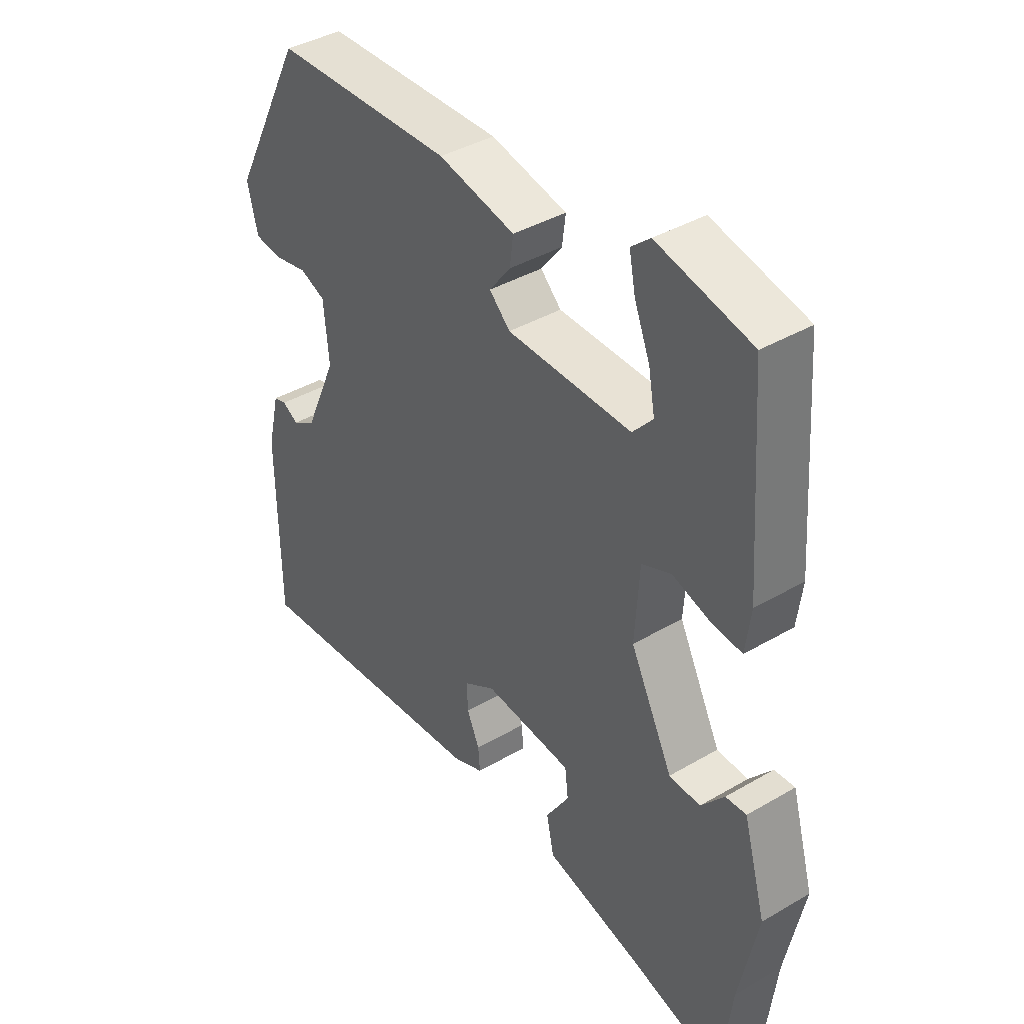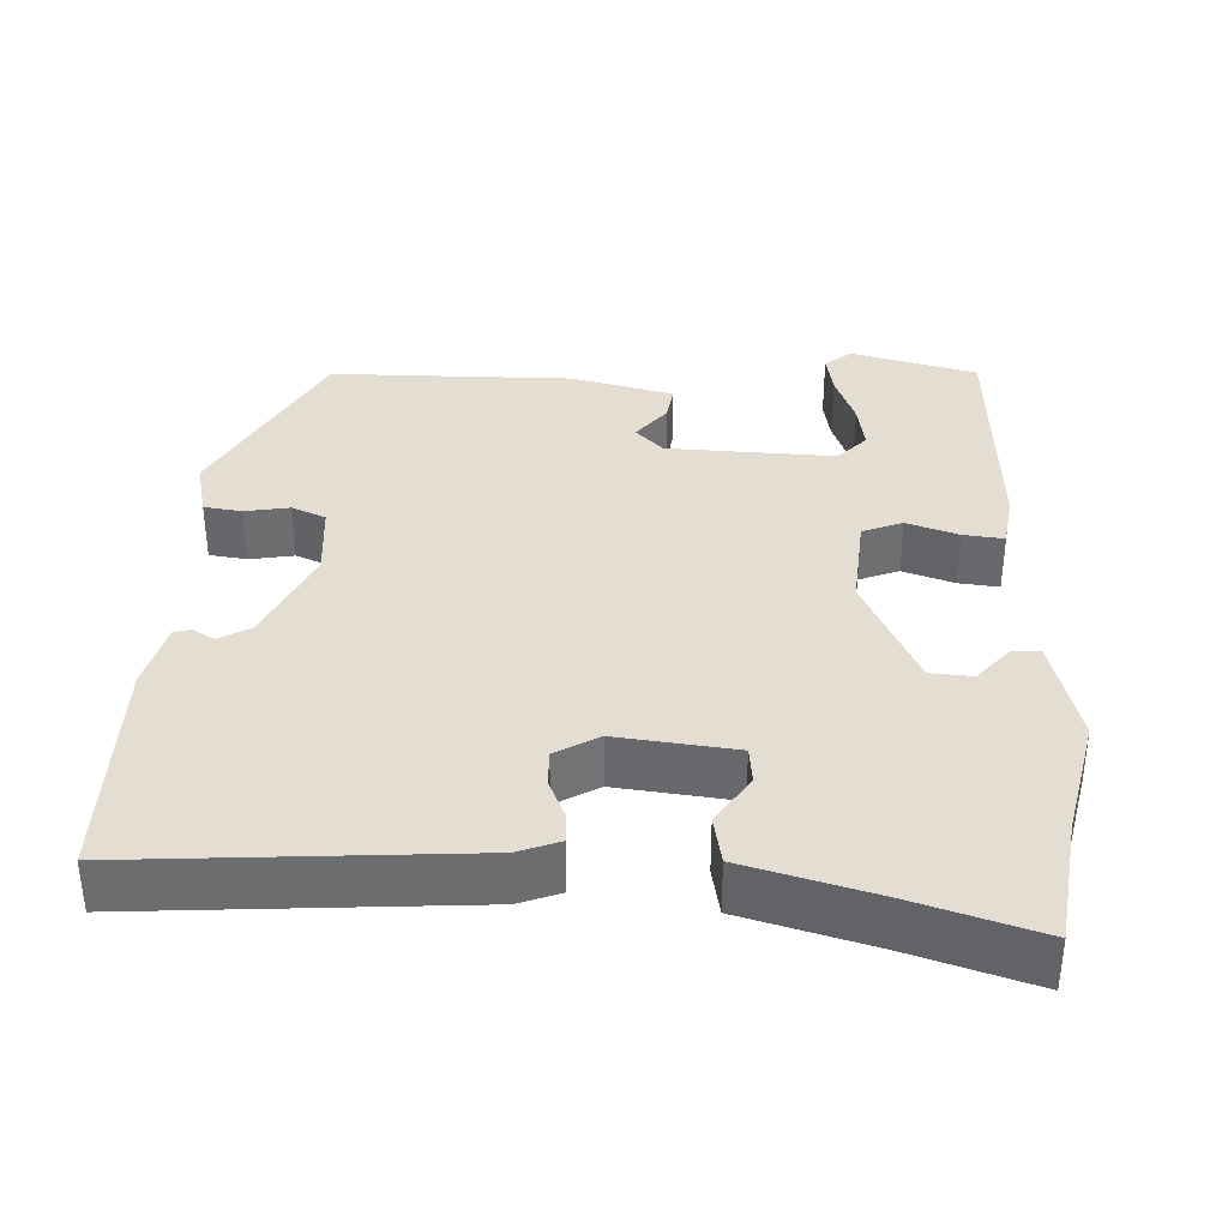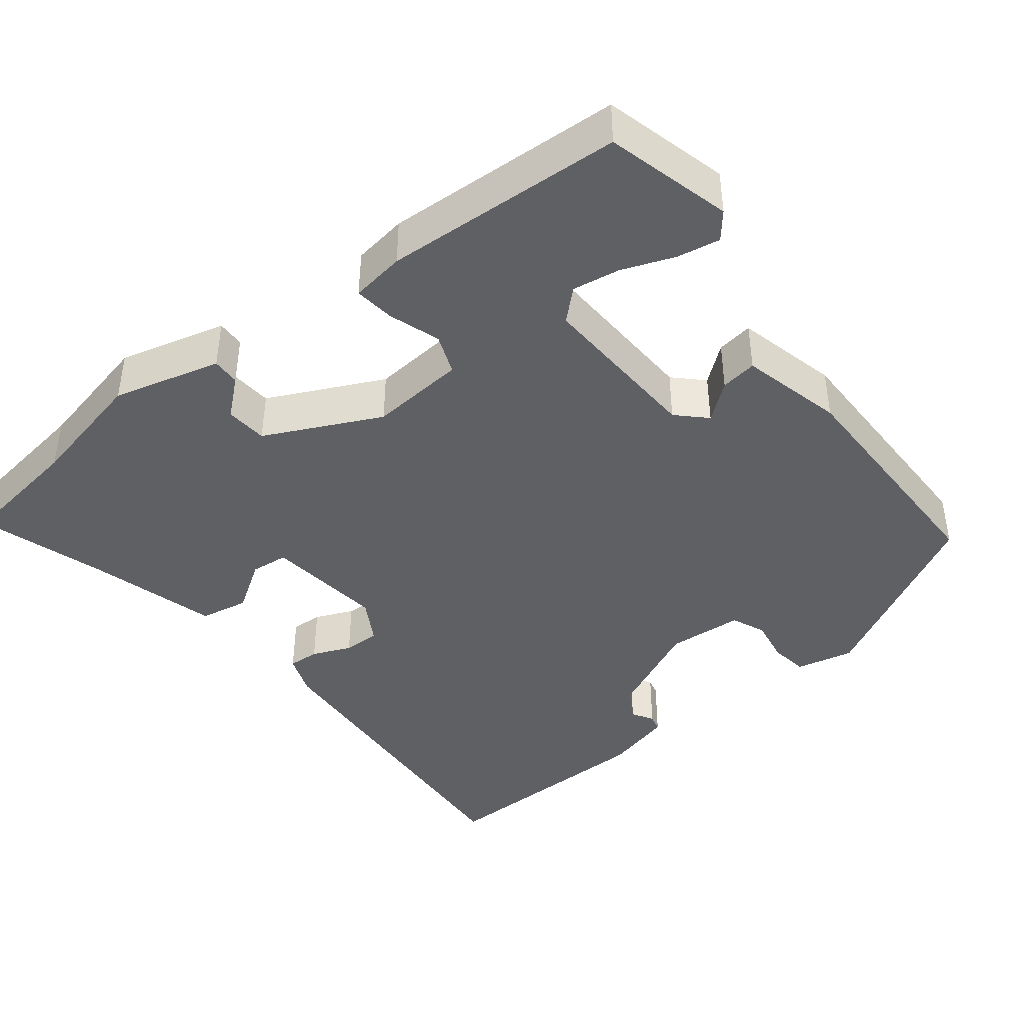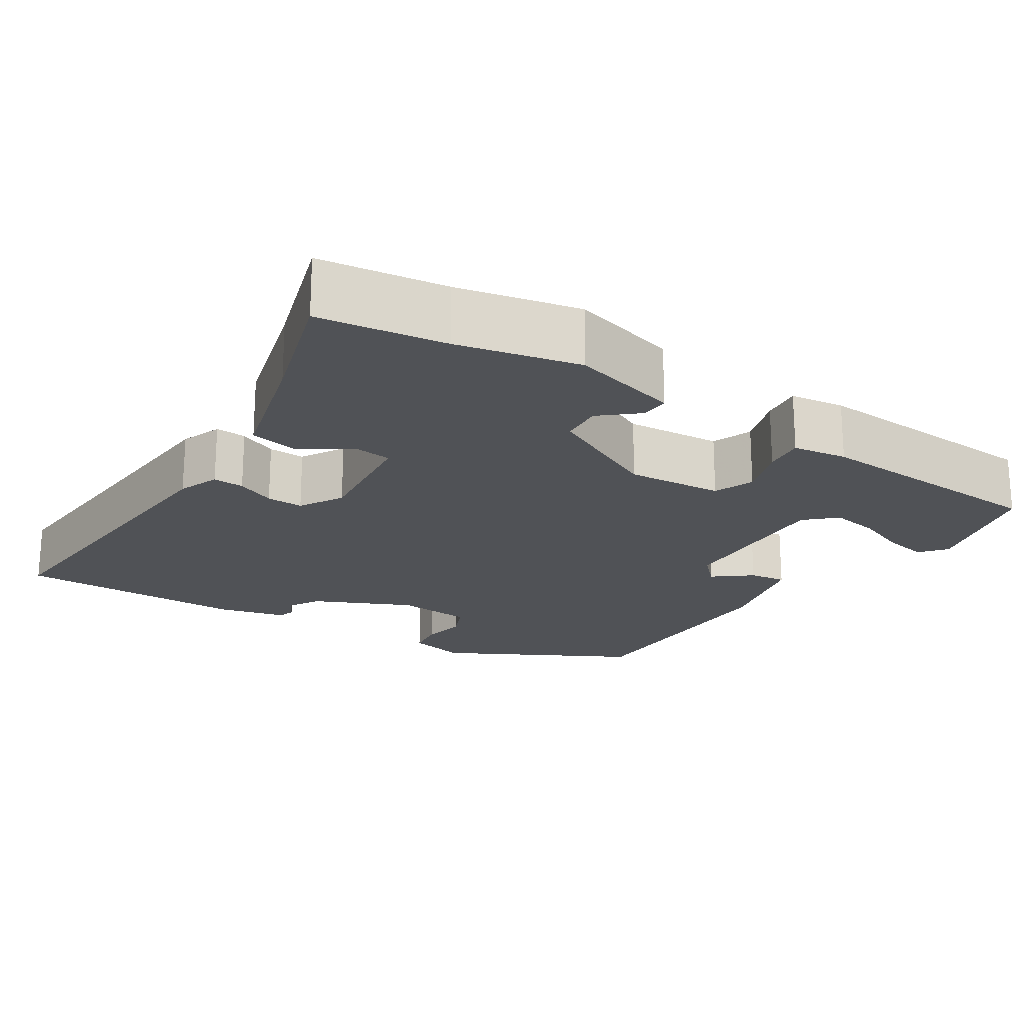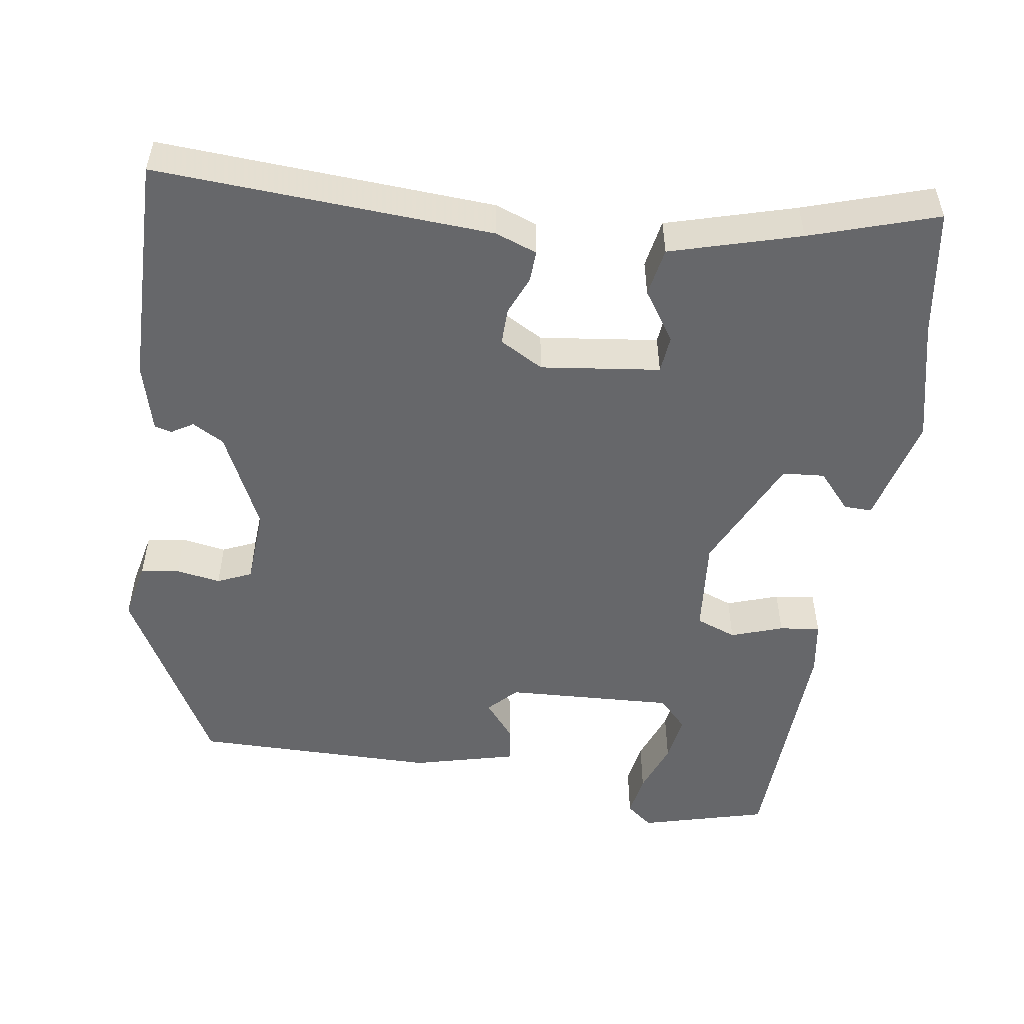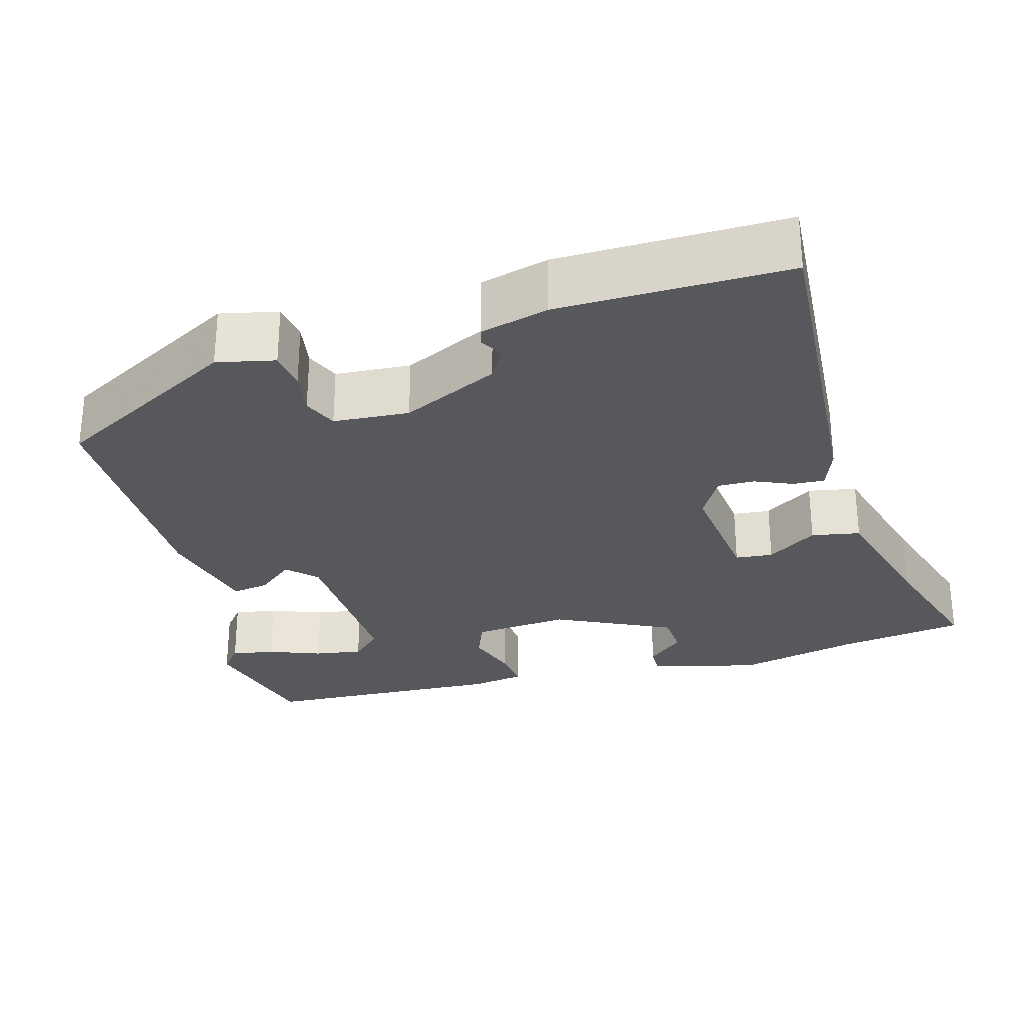
<metadata>
{"format":"obj","ext":"obj","renderer":"f3d","projection":"perspective","resolution":1024,"background":"white","views":[{"elev":39.5,"azim":-126.1,"up":"+Z"},{"elev":36.3,"azim":-176.6,"up":"+Y"},{"elev":-42.4,"azim":-50.8,"up":"+Y"},{"elev":-20.7,"azim":-122.0,"up":"+Y"},{"elev":-52.2,"azim":173.0,"up":"+Y"},{"elev":-28.8,"azim":107.0,"up":"+Y"}]}
</metadata>
<code>
v -0.468 0.07 0.505
v -0.305 0.07 0.544
v -0.272 0.07 0.516
v -0.283 0.07 0.461
v -0.31 0.07 0.394
v -0.321 0.07 0.333
v -0.286 0.07 0.294
v -0.07 0.07 0.299
v -0.034 0.07 0.334
v -0.071 0.07 0.382
v -0.077 0.07 0.429
v 0.056 0.07 0.459
v 0.367 0.07 0.452
v 0.492 0.07 0.21
v 0.474 0.07 0.136
v 0.425 0.07 0.13
v 0.368 0.07 0.141
v 0.324 0.07 0.123
v 0.315 0.07 0.026
v 0.371 0.07 -0.1
v 0.411 0.07 -0.124
v 0.439 0.07 -0.108
v 0.461 0.07 -0.114
v 0.482 0.07 -0.202
v 0.479 0.07 -0.496
v 0.049 0.07 -0.459
v -0.004 0.07 -0.438
v -0.001 0.07 -0.398
v 0.021 0.07 -0.349
v 0.023 0.07 -0.302
v -0.032 0.07 -0.269
v -0.185 0.07 -0.284
v -0.191 0.07 -0.332
v -0.15 0.07 -0.397
v -0.163 0.07 -0.459
v -0.33 0.07 -0.502
v -0.494 0.07 -0.55
v -0.514 0.07 -0.387
v -0.546 0.07 -0.23
v -0.507 0.07 -0.092
v -0.471 0.07 -0.094
v -0.431 0.07 -0.142
v -0.377 0.07 -0.139
v -0.303 0.07 0.008
v -0.311 0.07 0.131
v -0.362 0.07 0.152
v -0.429 0.07 0.131
v -0.481 0.07 0.126
v -0.49 0.07 0.196
v -0.468 0 0.505
v -0.305 0 0.544
v -0.272 0 0.516
v -0.283 0 0.461
v -0.31 0 0.394
v -0.321 0 0.333
v -0.286 0 0.294
v -0.07 0 0.299
v -0.034 0 0.334
v -0.071 0 0.382
v -0.077 0 0.429
v 0.056 0 0.459
v 0.367 0 0.452
v 0.492 0 0.21
v 0.474 0 0.136
v 0.425 0 0.13
v 0.368 0 0.141
v 0.324 0 0.123
v 0.315 0 0.026
v 0.371 0 -0.1
v 0.411 0 -0.124
v 0.439 0 -0.108
v 0.461 0 -0.114
v 0.482 0 -0.202
v 0.479 0 -0.496
v 0.049 0 -0.459
v -0.004 0 -0.438
v -0.001 0 -0.398
v 0.021 0 -0.349
v 0.023 0 -0.302
v -0.032 0 -0.269
v -0.185 0 -0.284
v -0.191 0 -0.332
v -0.15 0 -0.397
v -0.163 0 -0.459
v -0.33 0 -0.502
v -0.494 0 -0.55
v -0.514 0 -0.387
v -0.546 0 -0.23
v -0.507 0 -0.092
v -0.471 0 -0.094
v -0.431 0 -0.142
v -0.377 0 -0.139
v -0.303 0 0.008
v -0.311 0 0.131
v -0.362 0 0.152
v -0.429 0 0.131
v -0.481 0 0.126
v -0.49 0 0.196
f 49 1 2
f 48 49 2
f 47 48 2
f 46 47 2
f 40 41 42
f 39 40 42
f 38 39 42
f 38 42 43
f 37 38 43
f 36 37 43
f 35 36 43
f 34 35 43
f 33 34 43
f 32 33 43 44
f 27 28 29
f 26 27 29
f 25 26 29
f 24 25 29
f 23 24 29
f 22 23 29
f 21 22 29
f 20 21 29 30
f 19 20 30 31
f 15 16 17
f 14 15 17
f 13 14 17
f 12 13 17
f 11 12 17
f 10 11 17
f 9 10 17
f 8 9 17 18
f 32 44 45
f 31 32 45
f 19 31 45
f 18 19 45
f 8 18 45
f 7 8 45
f 6 7 45 46
f 5 6 46 2
f 2 3 4 5
f 51 50 98
f 51 98 97
f 51 97 96
f 51 96 95
f 91 90 89
f 91 89 88
f 91 88 87
f 92 91 87
f 92 87 86
f 92 86 85
f 92 85 84
f 92 84 83
f 92 83 82
f 93 92 82 81
f 78 77 76
f 78 76 75
f 78 75 74
f 78 74 73
f 78 73 72
f 78 72 71
f 78 71 70
f 79 78 70 69
f 80 79 69 68
f 66 65 64
f 66 64 63
f 66 63 62
f 66 62 61
f 66 61 60
f 66 60 59
f 66 59 58
f 67 66 58 57
f 94 93 81
f 94 81 80
f 94 80 68
f 94 68 67
f 94 67 57
f 94 57 56
f 95 94 56 55
f 51 95 55 54
f 54 53 52 51
f 1 50 51 2
f 2 51 52 3
f 3 52 53 4
f 4 53 54 5
f 5 54 55 6
f 6 55 56 7
f 7 56 57 8
f 8 57 58 9
f 9 58 59 10
f 10 59 60 11
f 11 60 61 12
f 12 61 62 13
f 13 62 63 14
f 14 63 64 15
f 15 64 65 16
f 16 65 66 17
f 17 66 67 18
f 18 67 68 19
f 19 68 69 20
f 20 69 70 21
f 21 70 71 22
f 22 71 72 23
f 23 72 73 24
f 24 73 74 25
f 25 74 75 26
f 26 75 76 27
f 27 76 77 28
f 28 77 78 29
f 29 78 79 30
f 30 79 80 31
f 31 80 81 32
f 32 81 82 33
f 33 82 83 34
f 34 83 84 35
f 35 84 85 36
f 36 85 86 37
f 37 86 87 38
f 38 87 88 39
f 39 88 89 40
f 40 89 90 41
f 41 90 91 42
f 42 91 92 43
f 43 92 93 44
f 44 93 94 45
f 45 94 95 46
f 46 95 96 47
f 47 96 97 48
f 48 97 98 49
f 49 98 50 1

</code>
